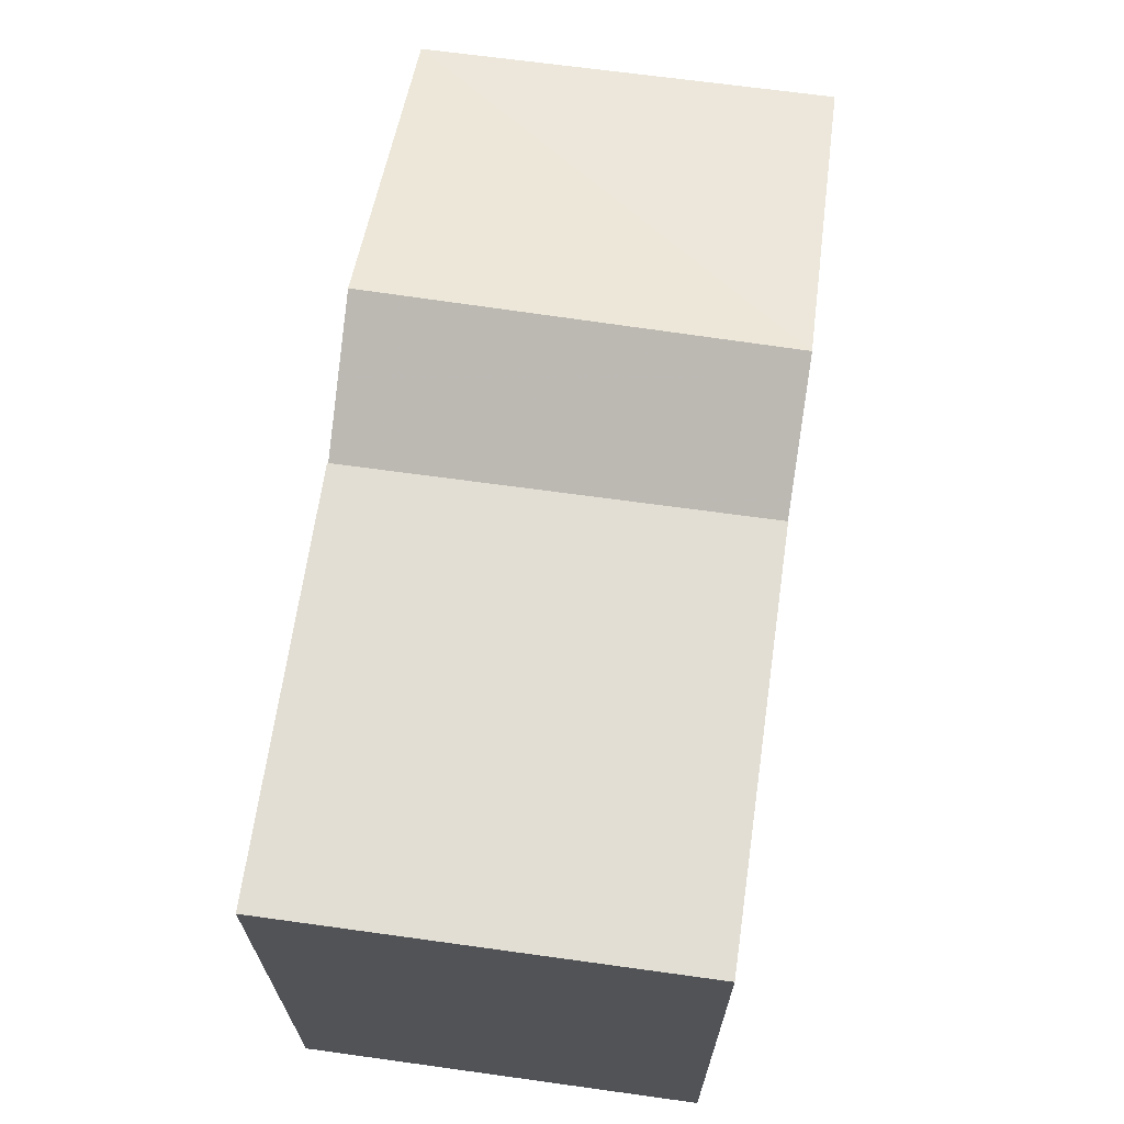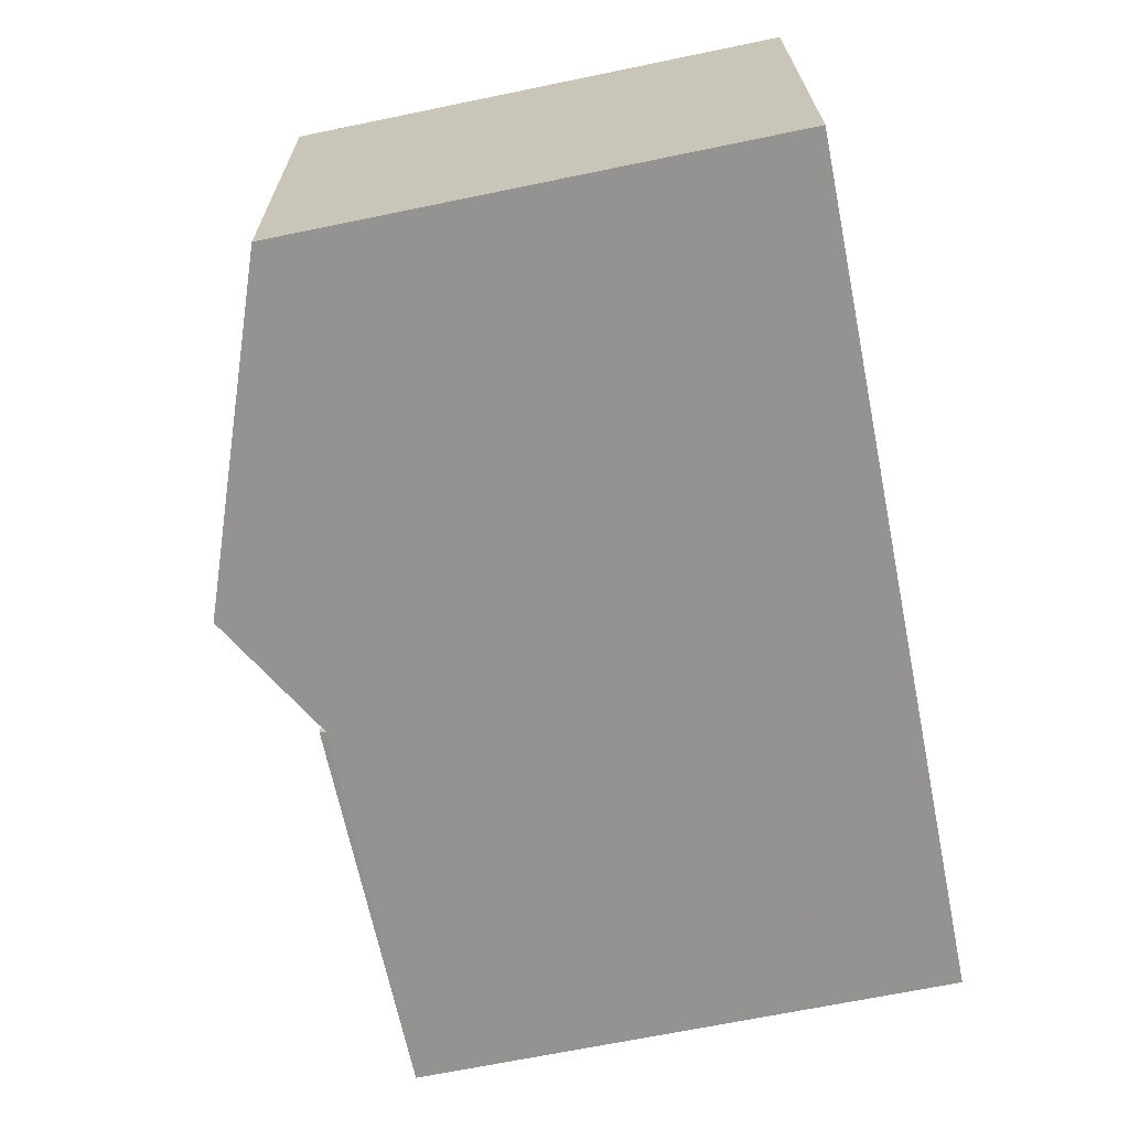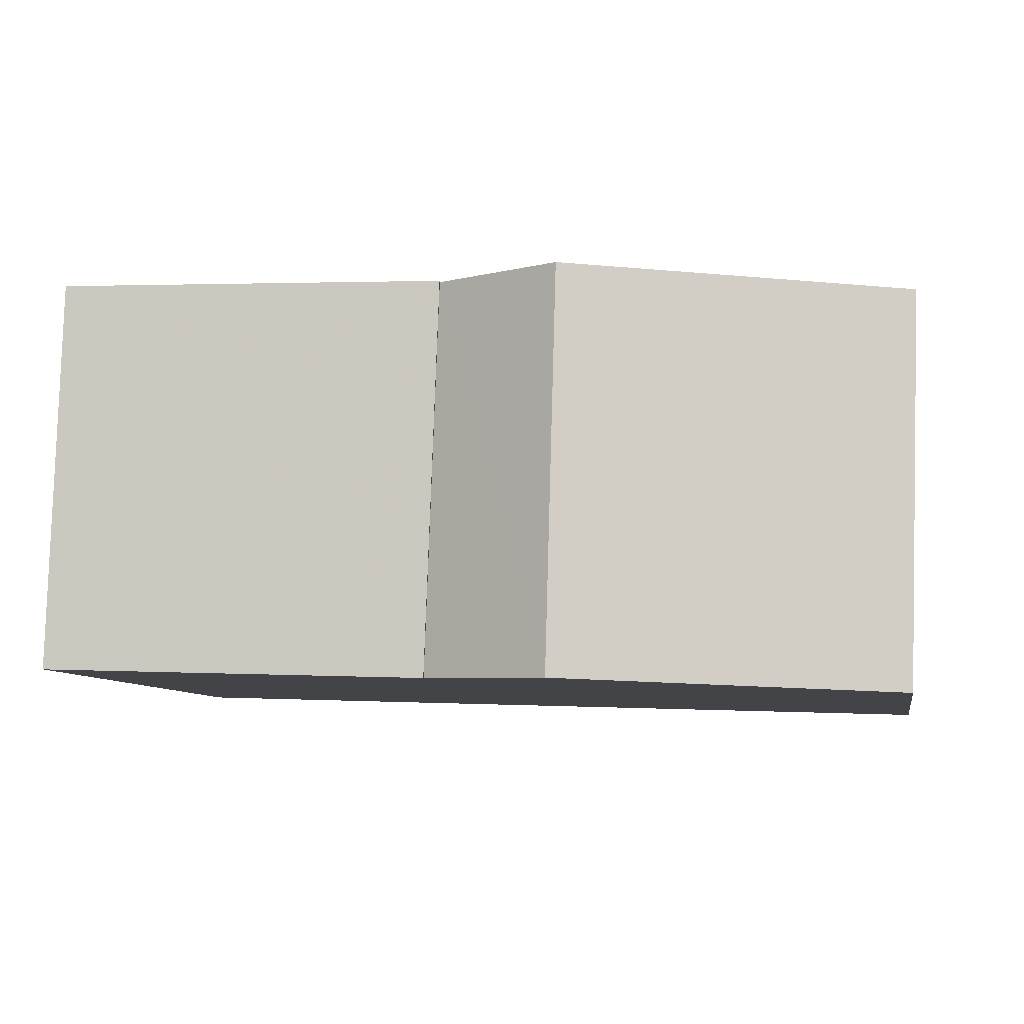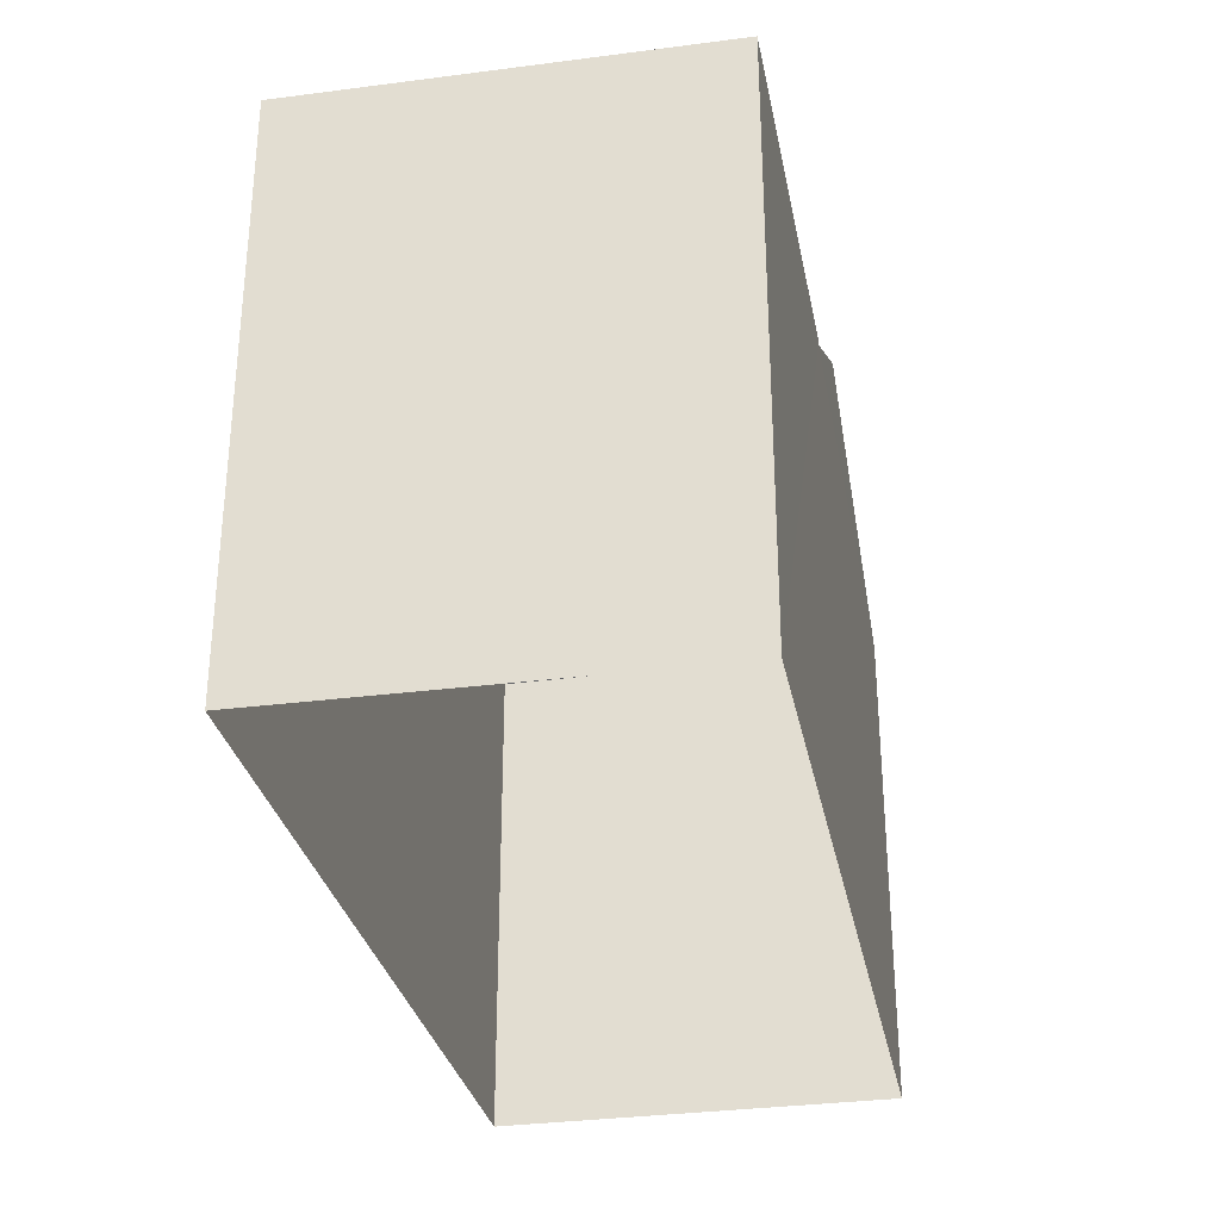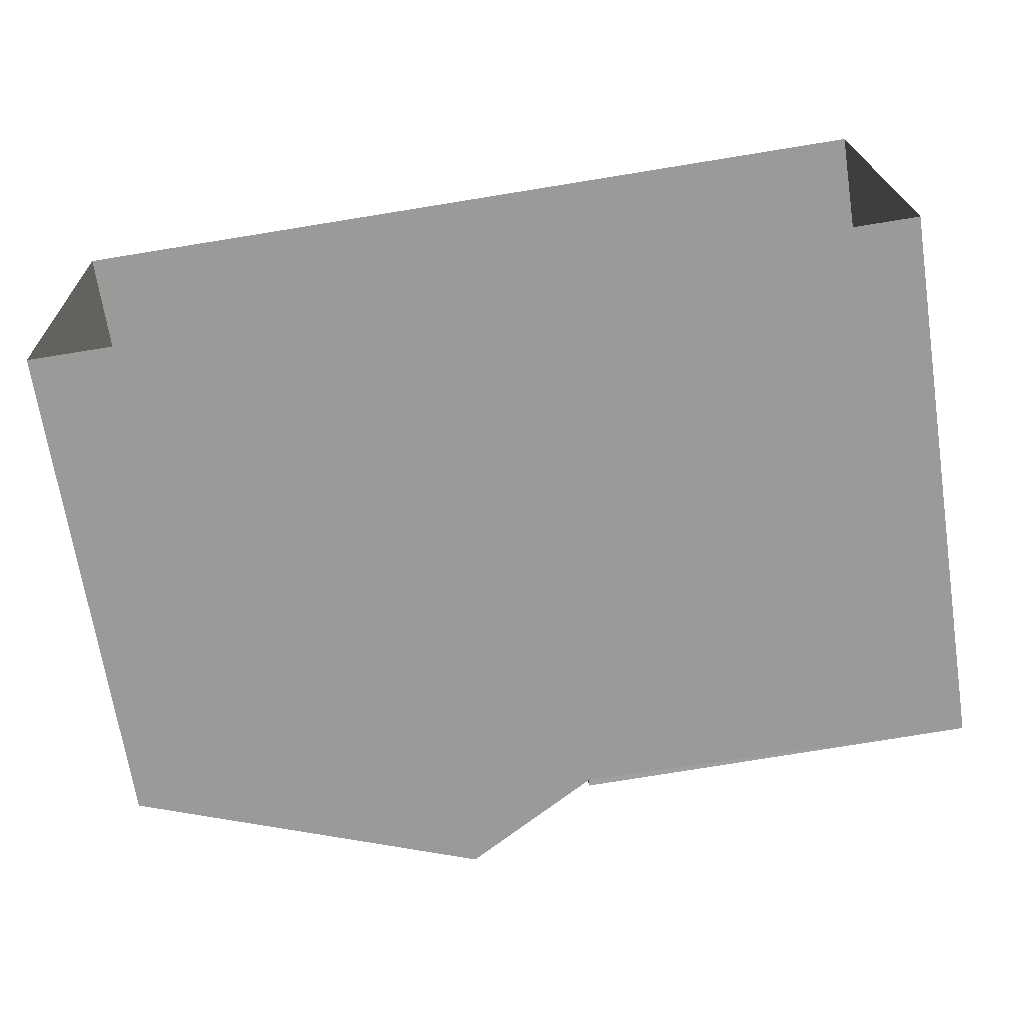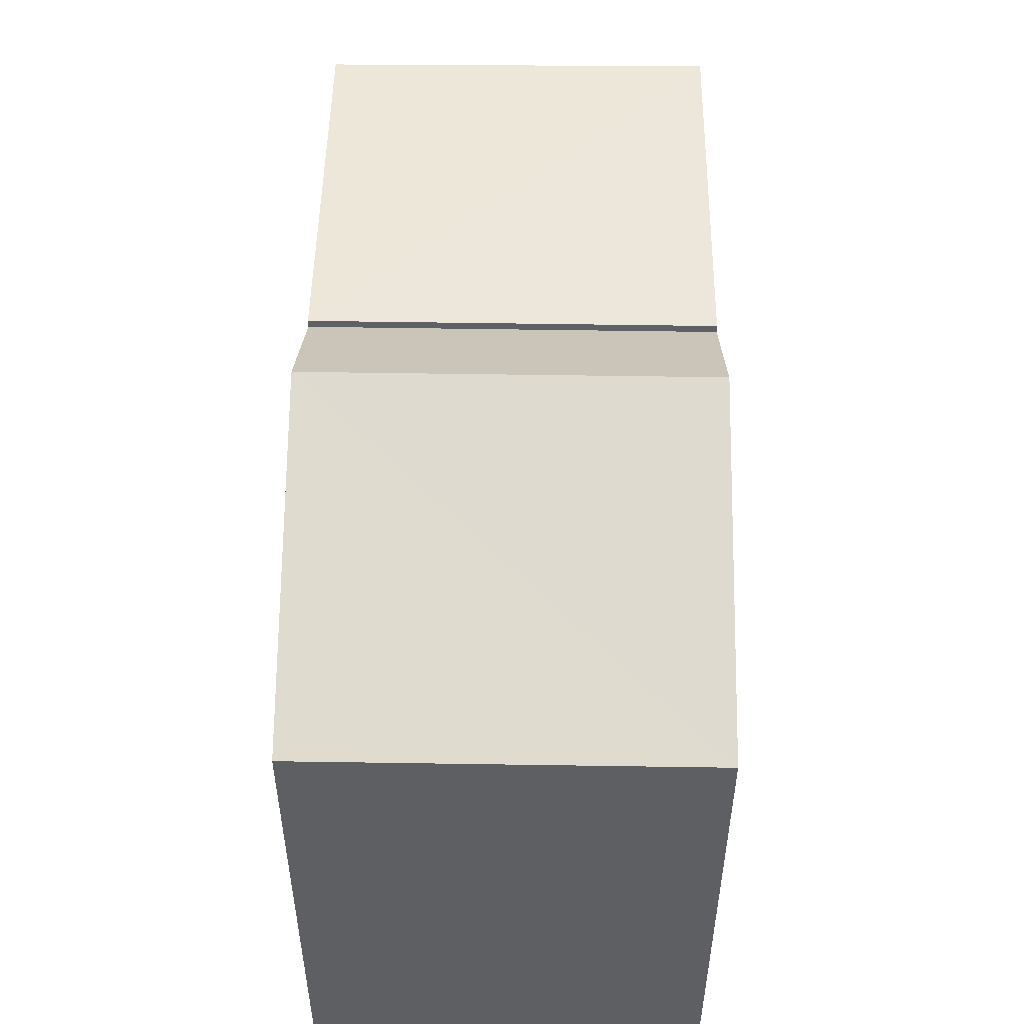
<metadata>
{"format":"obj","ext":"obj","renderer":"f3d","projection":"perspective","resolution":1024,"background":"white","views":[{"elev":67.3,"azim":-83.7,"up":"+Z"},{"elev":-68.6,"azim":101.6,"up":"+Y"},{"elev":-8.2,"azim":10.5,"up":"+Y"},{"elev":-30.6,"azim":-81.0,"up":"+Z"},{"elev":-68.8,"azim":-171.1,"up":"+Y"},{"elev":50.2,"azim":88.9,"up":"+Z"}]}
</metadata>
<code>
v -3.731e+05 -1.044e+05 25.89
v -3.731e+05 -1.044e+05 25.89
v -3.731e+05 -1.045e+05 25.89
v -3.731e+05 -1.045e+05 25.89
v -3.731e+05 -1.044e+05 32.13
v -3.731e+05 -1.045e+05 32.13
v -3.731e+05 -1.044e+05 32.13
v -3.731e+05 -1.045e+05 32.13
v -3.731e+05 -1.045e+05 32.88
v -3.731e+05 -1.044e+05 31.47
v -3.731e+05 -1.044e+05 32.88
v -3.731e+05 -1.045e+05 31.47
v -3.731e+05 -1.044e+05 32.05
v -3.731e+05 -1.045e+05 32.05
f 1 2 3
f 4 1 3
f 5 6 7
f 5 8 6
f 9 10 11
f 9 12 10
f 13 14 9
f 11 13 9
f 13 7 6
f 14 13 6
f 8 1 4
f 8 5 1
f 10 3 2
f 10 12 3
f 14 3 12
f 12 9 14
f 14 4 3
f 8 4 14
f 6 8 14
f 5 7 13
f 5 13 1
f 11 10 13
f 13 2 1
f 13 10 2

</code>
